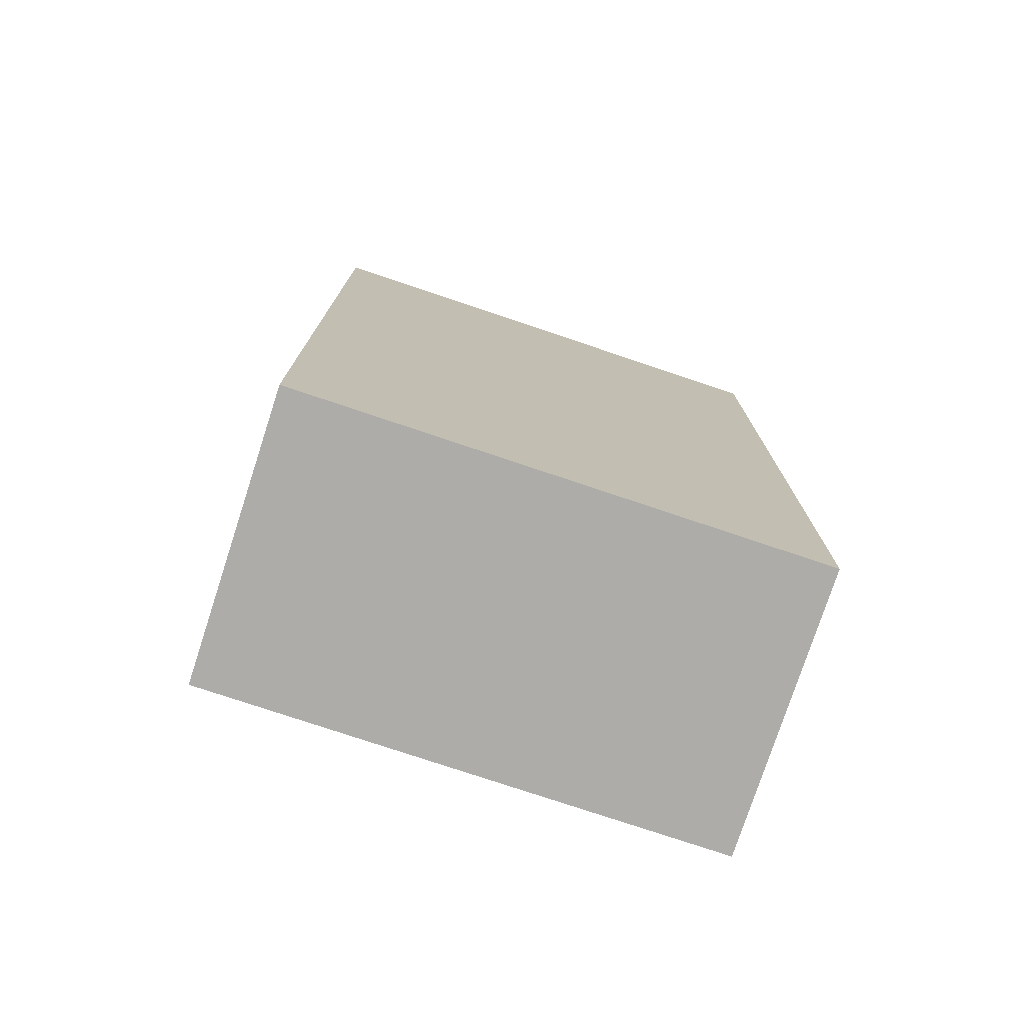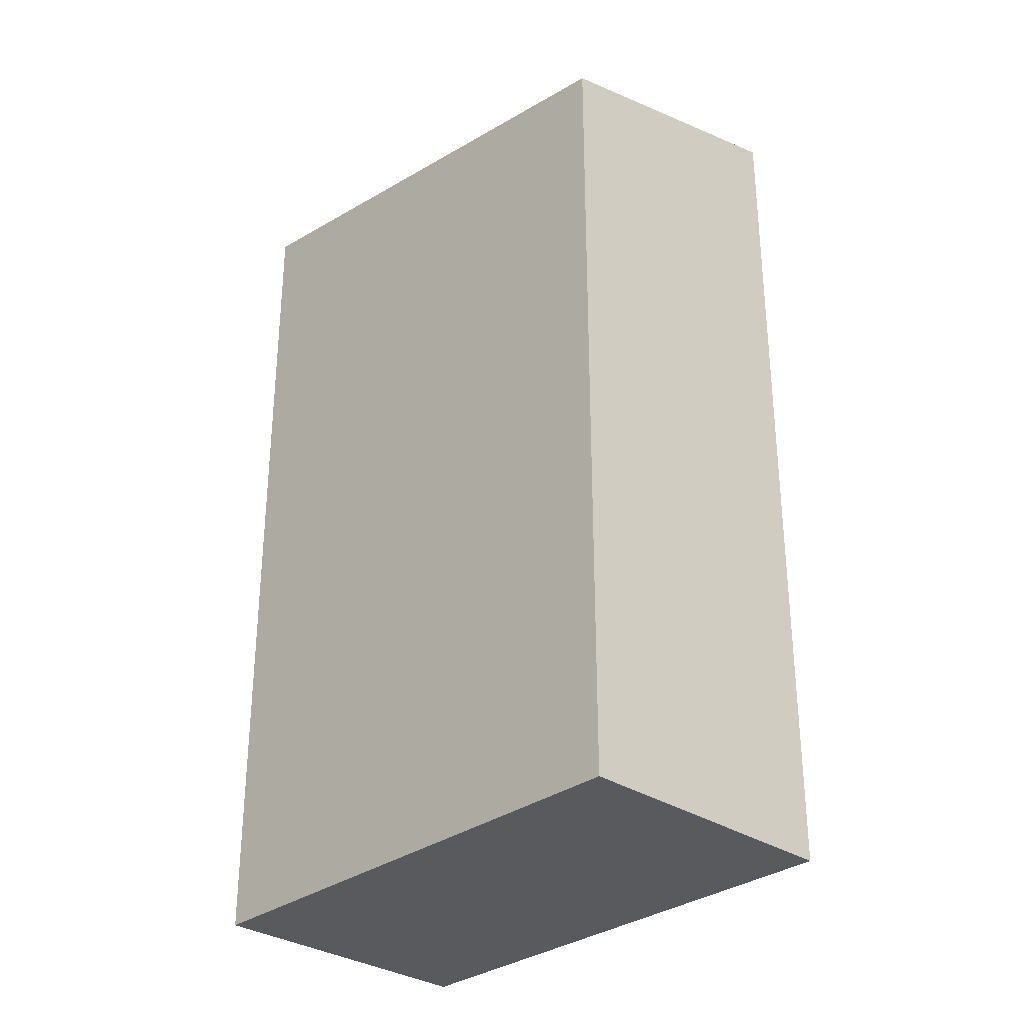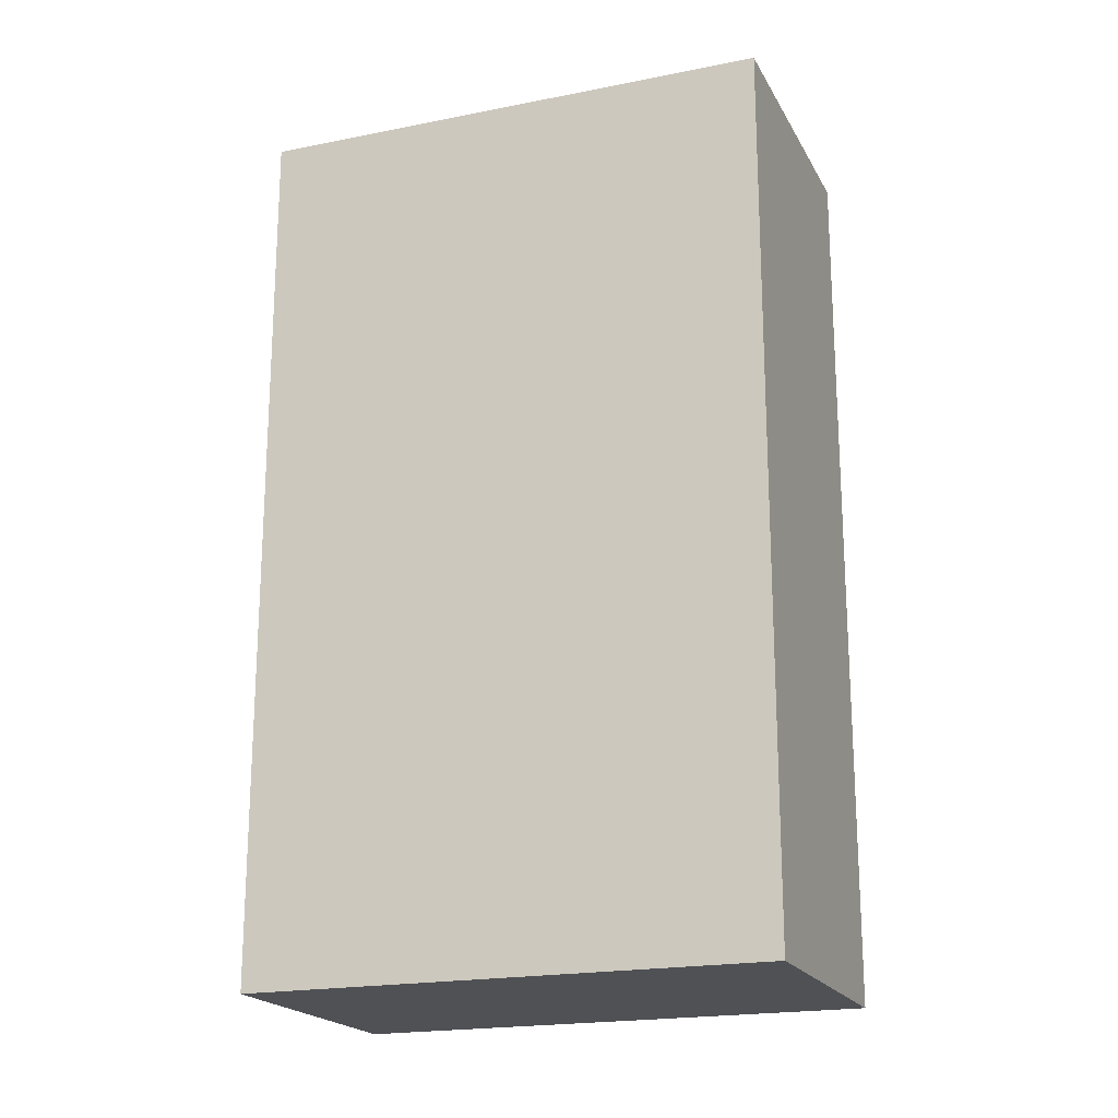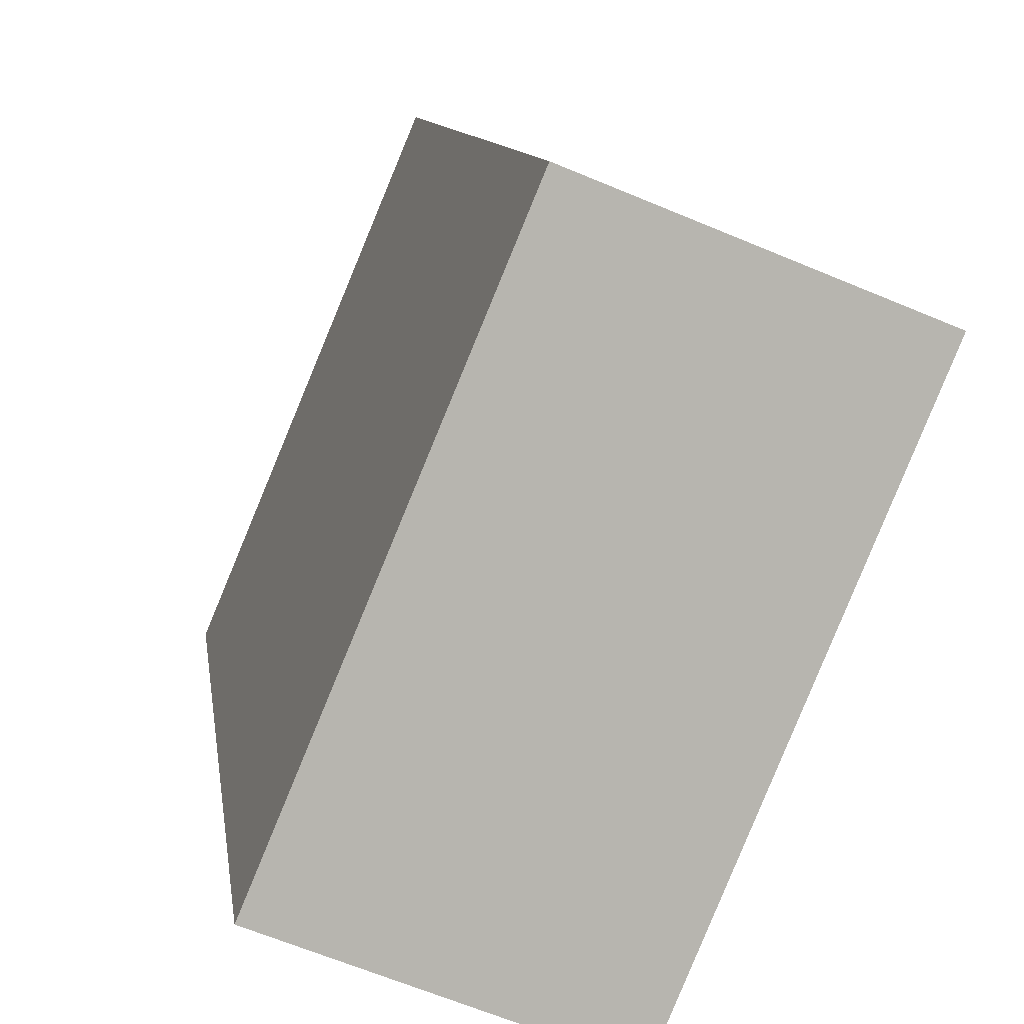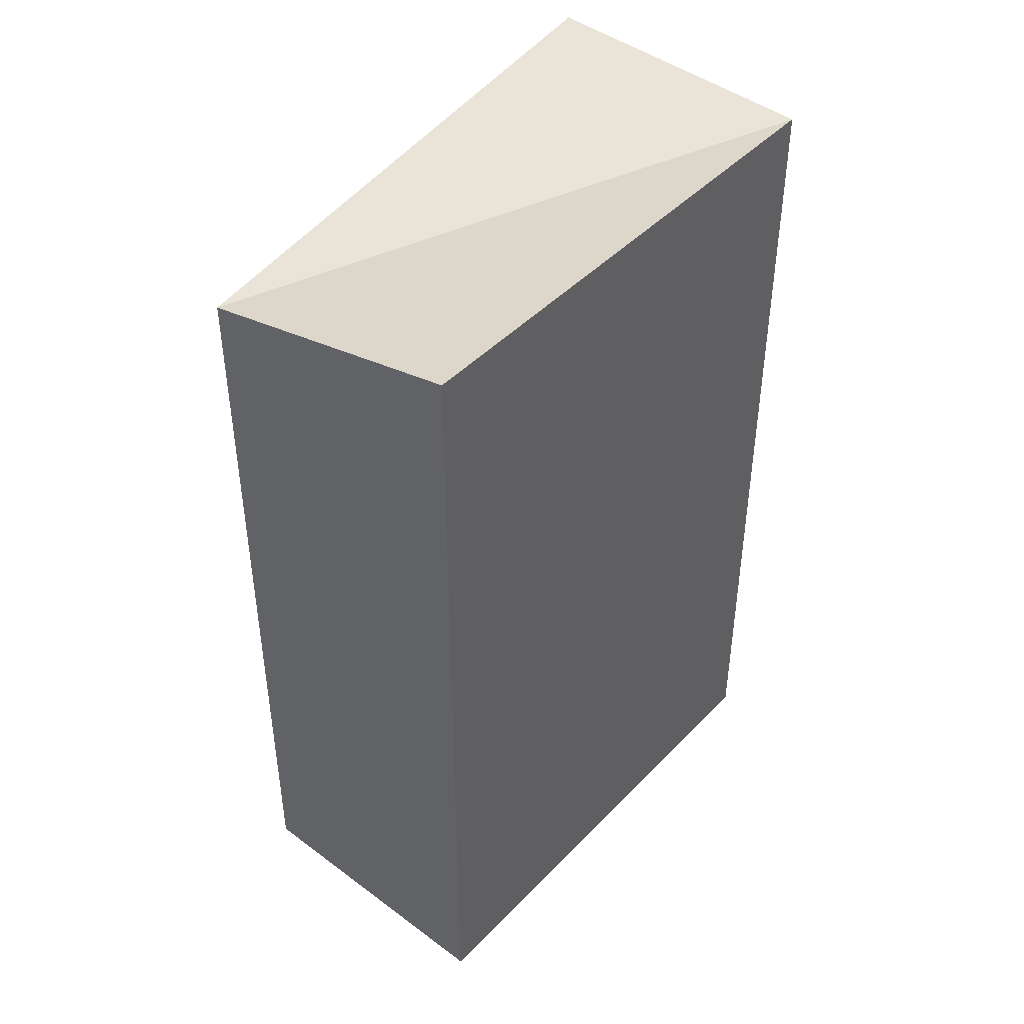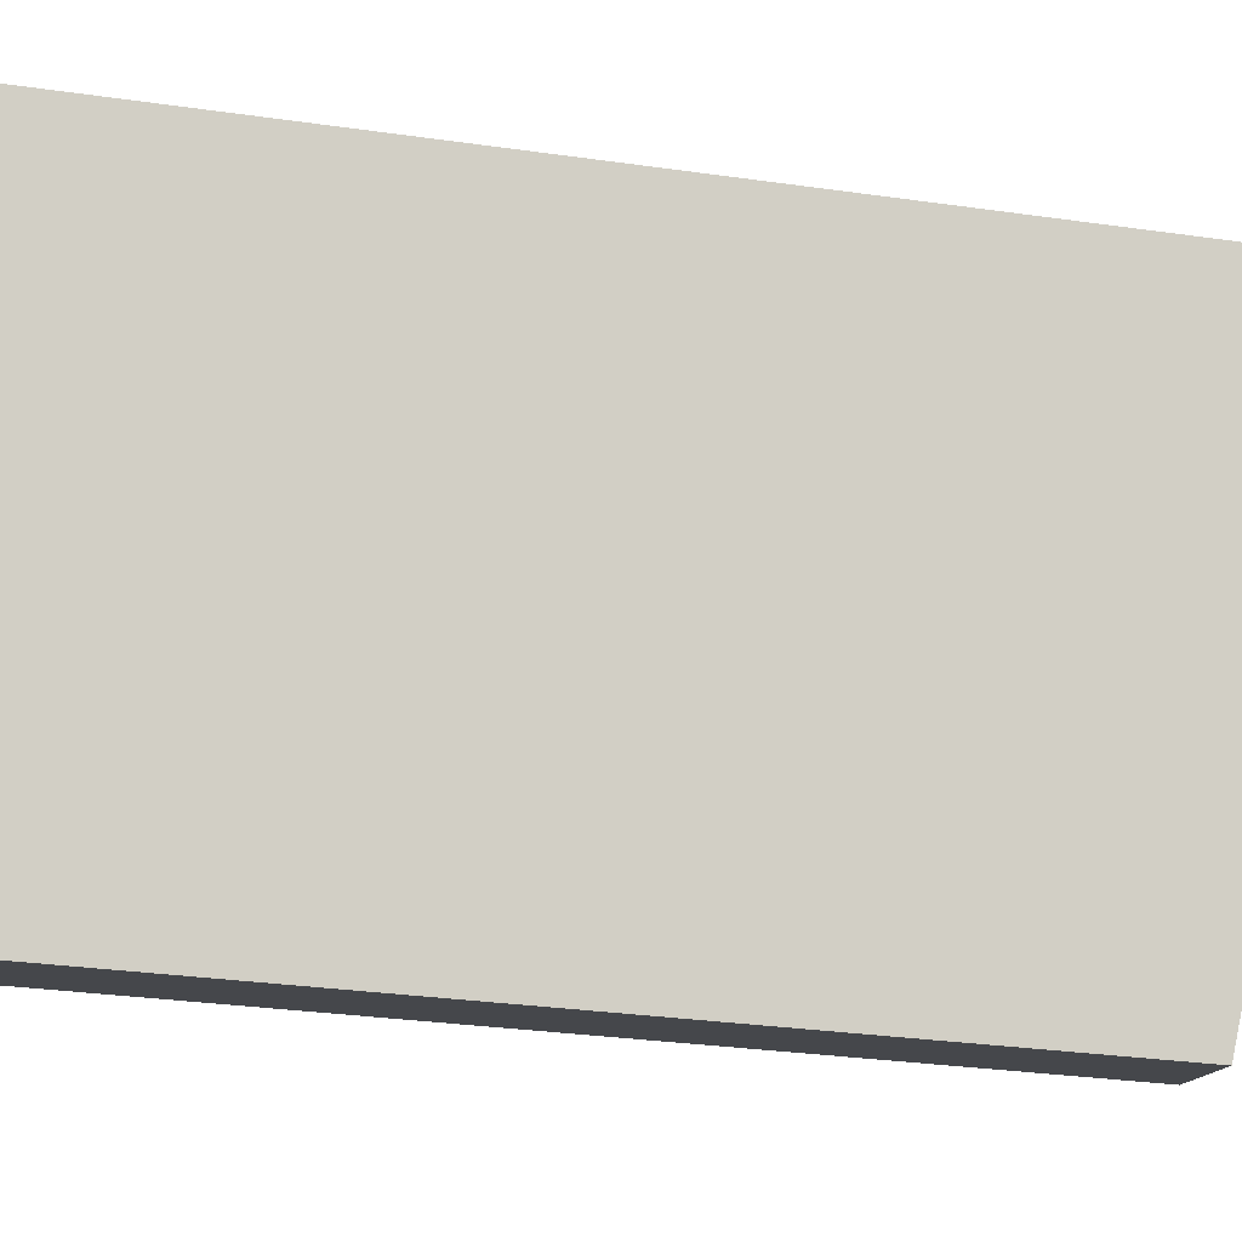
<metadata>
{"format":"obj","ext":"obj","renderer":"f3d","projection":"perspective","resolution":1024,"background":"white","views":[{"elev":-76.6,"azim":-85.9,"up":"+Y"},{"elev":-31.4,"azim":158.7,"up":"+Y"},{"elev":-19.9,"azim":-46.9,"up":"+Y"},{"elev":9.6,"azim":-7.2,"up":"+Z"},{"elev":45.0,"azim":-117.0,"up":"+Y"},{"elev":-31.4,"azim":78.6,"up":"+Z"}]}
</metadata>
<code>
v  9.092 17.31 7.235
v  5.187 15.97 -2.108
v  3.905 17.31 9.342
v  0.0003697 17.31 -0.0005477
v  3.904 -5.721e-16 9.342
v  5.187 1.29e-16 -2.107
v  9.091 -4.43e-16 7.235
v  0 0 0
g defaultobject
f 1 2 3
f 3 2 4
f 5 6 7
f 6 5 8
f 6 1 7
f 1 6 2
f 7 3 5
f 3 7 1
f 3 8 5
f 8 3 4
f 4 6 8
f 6 4 2

</code>
